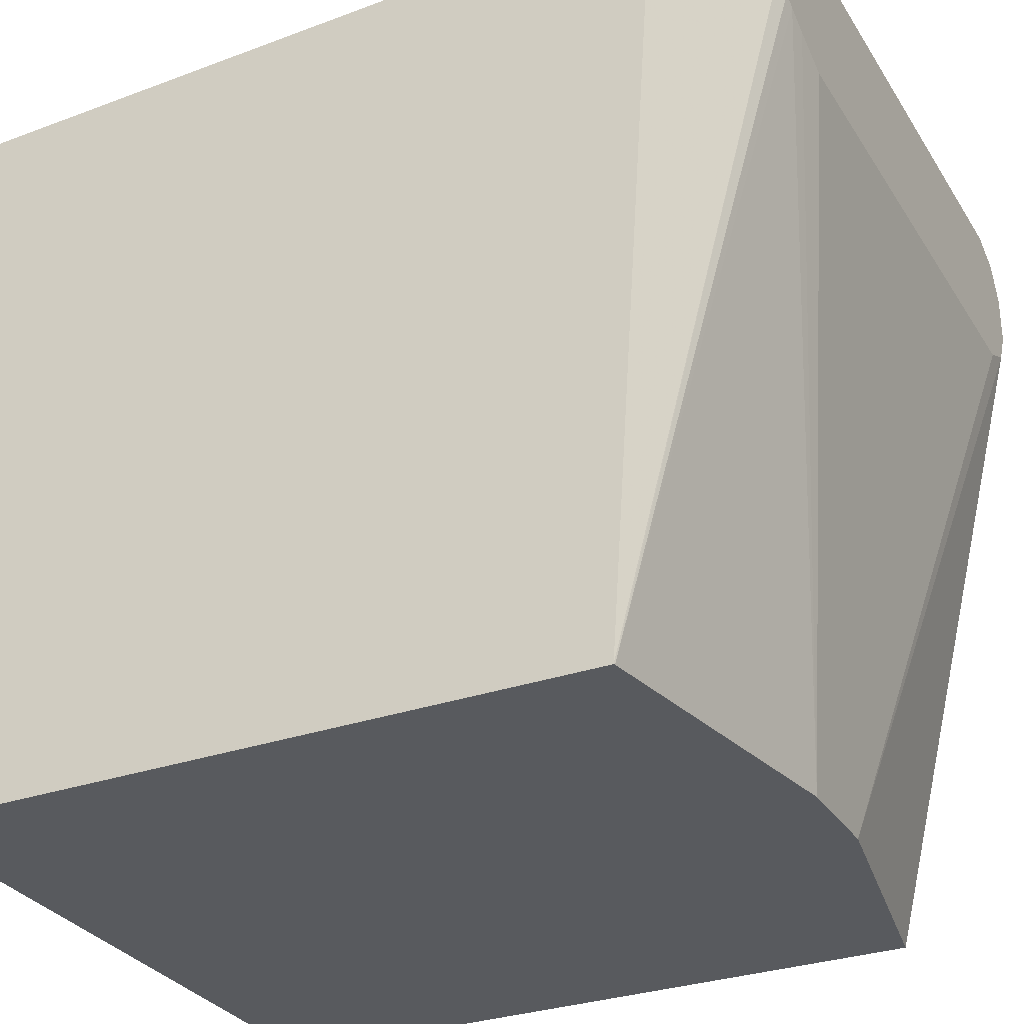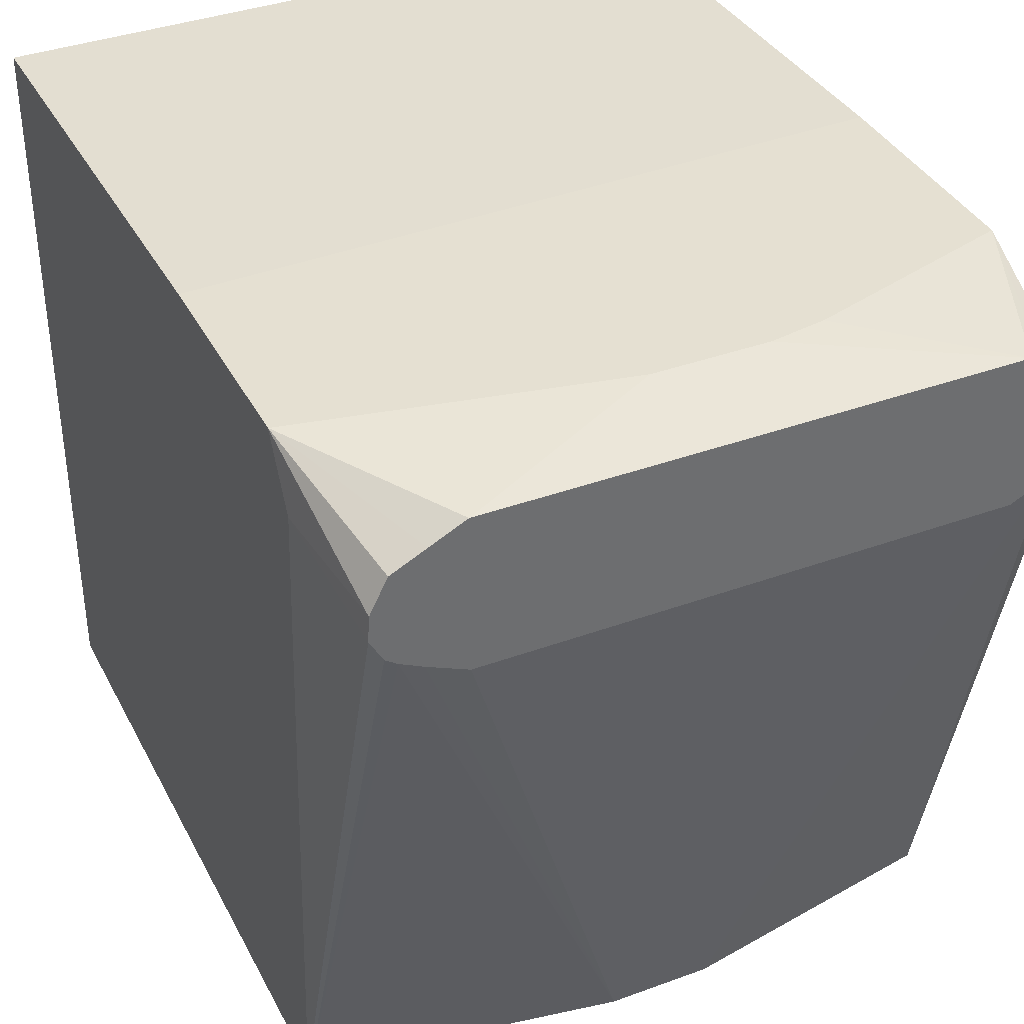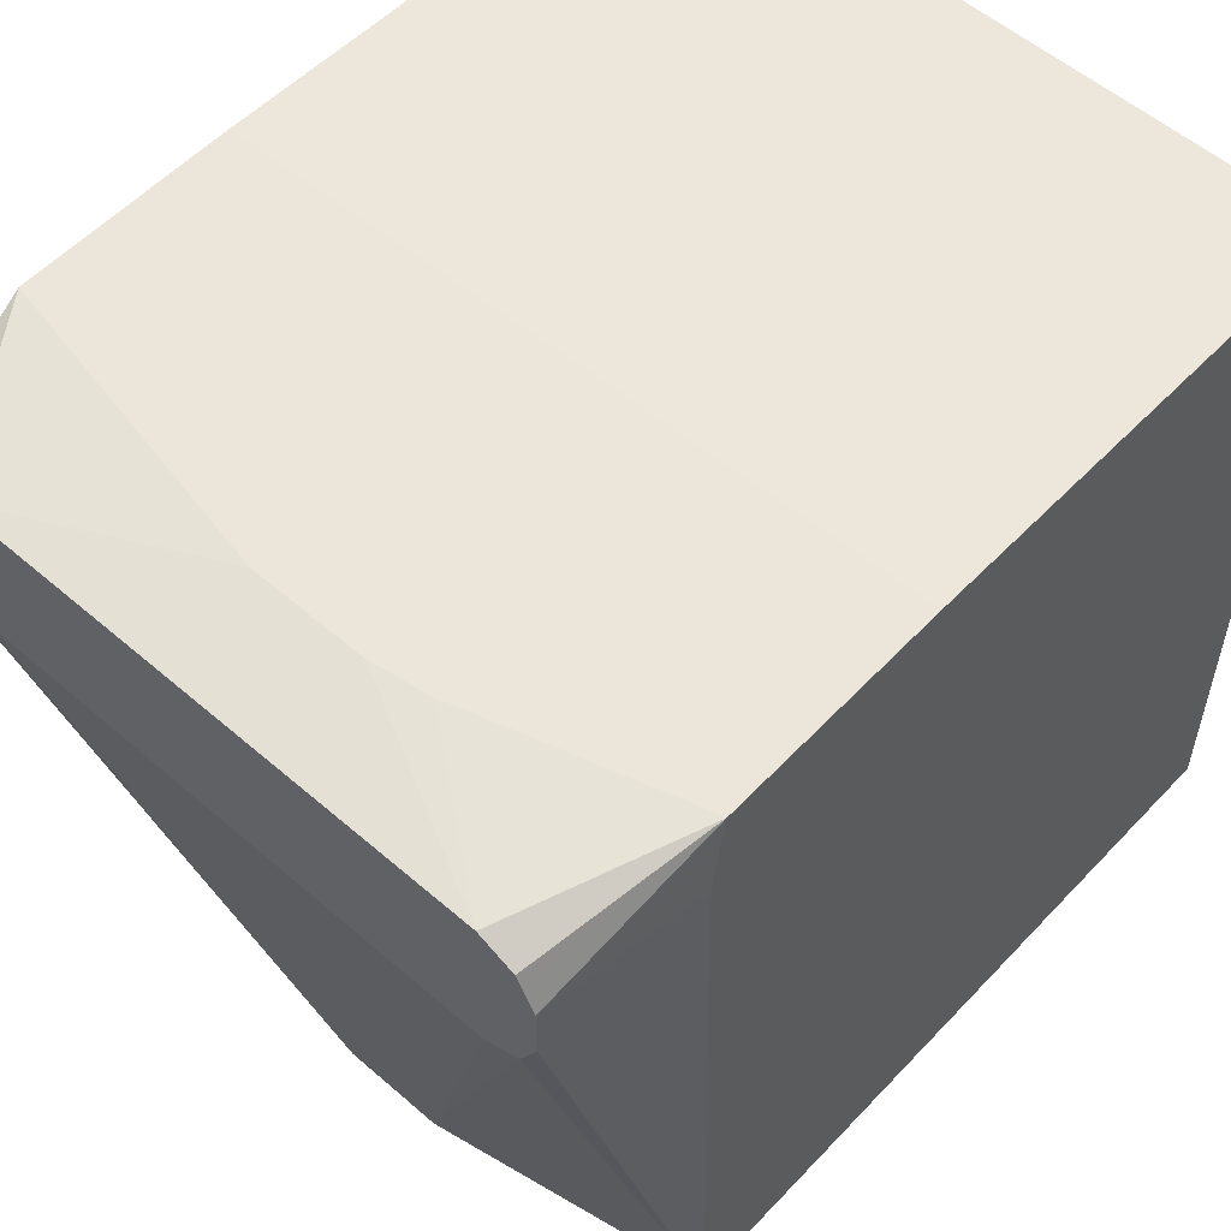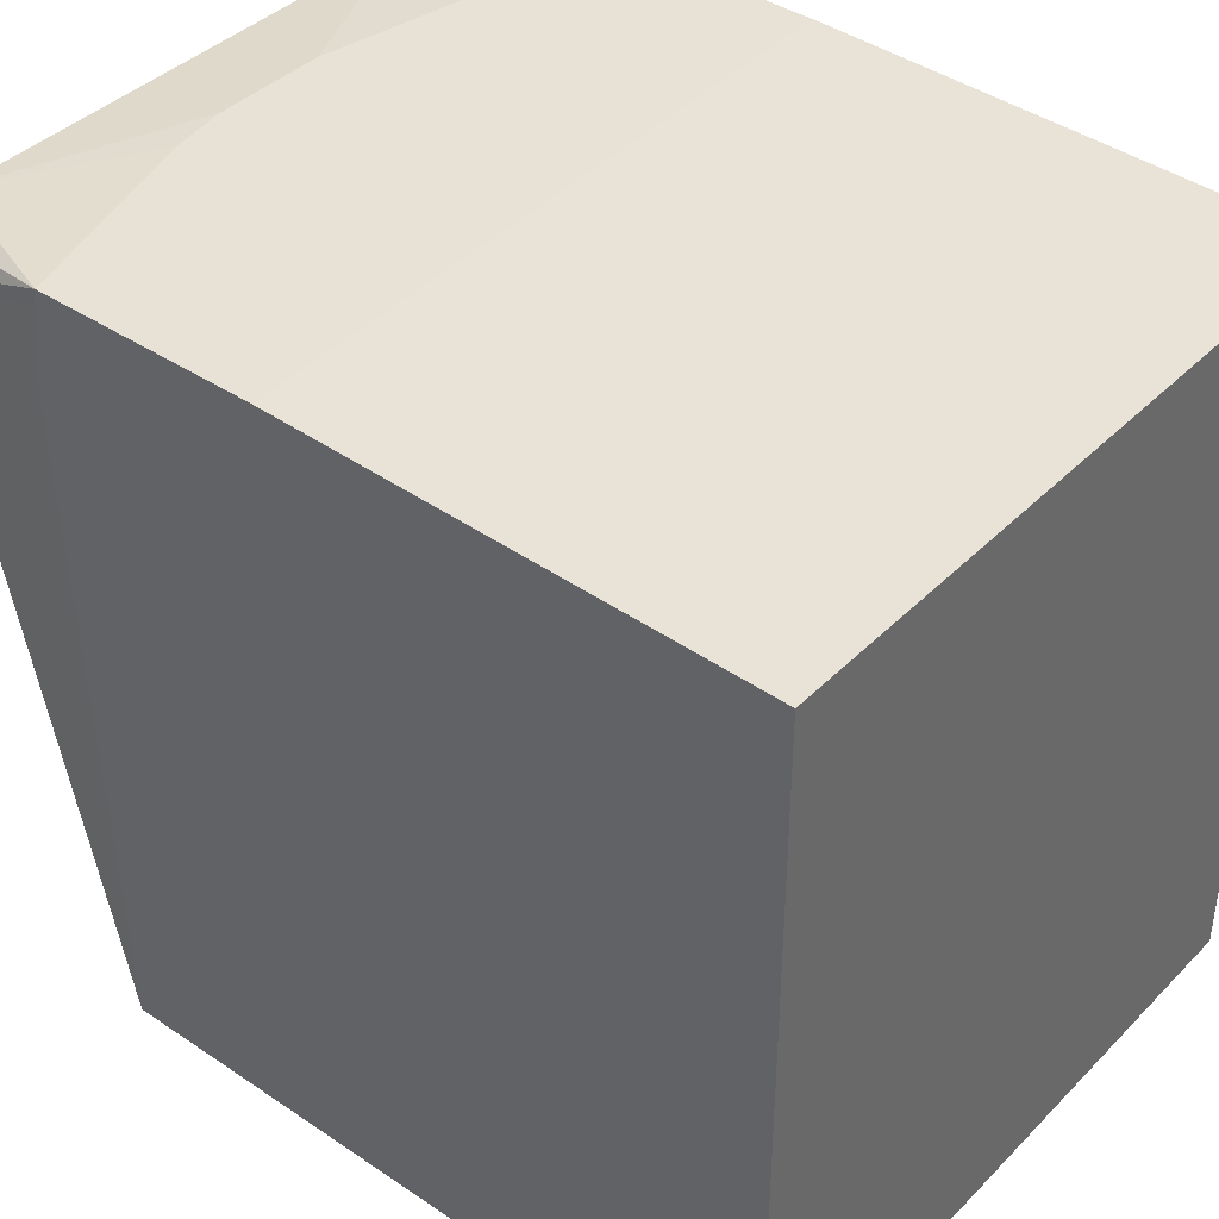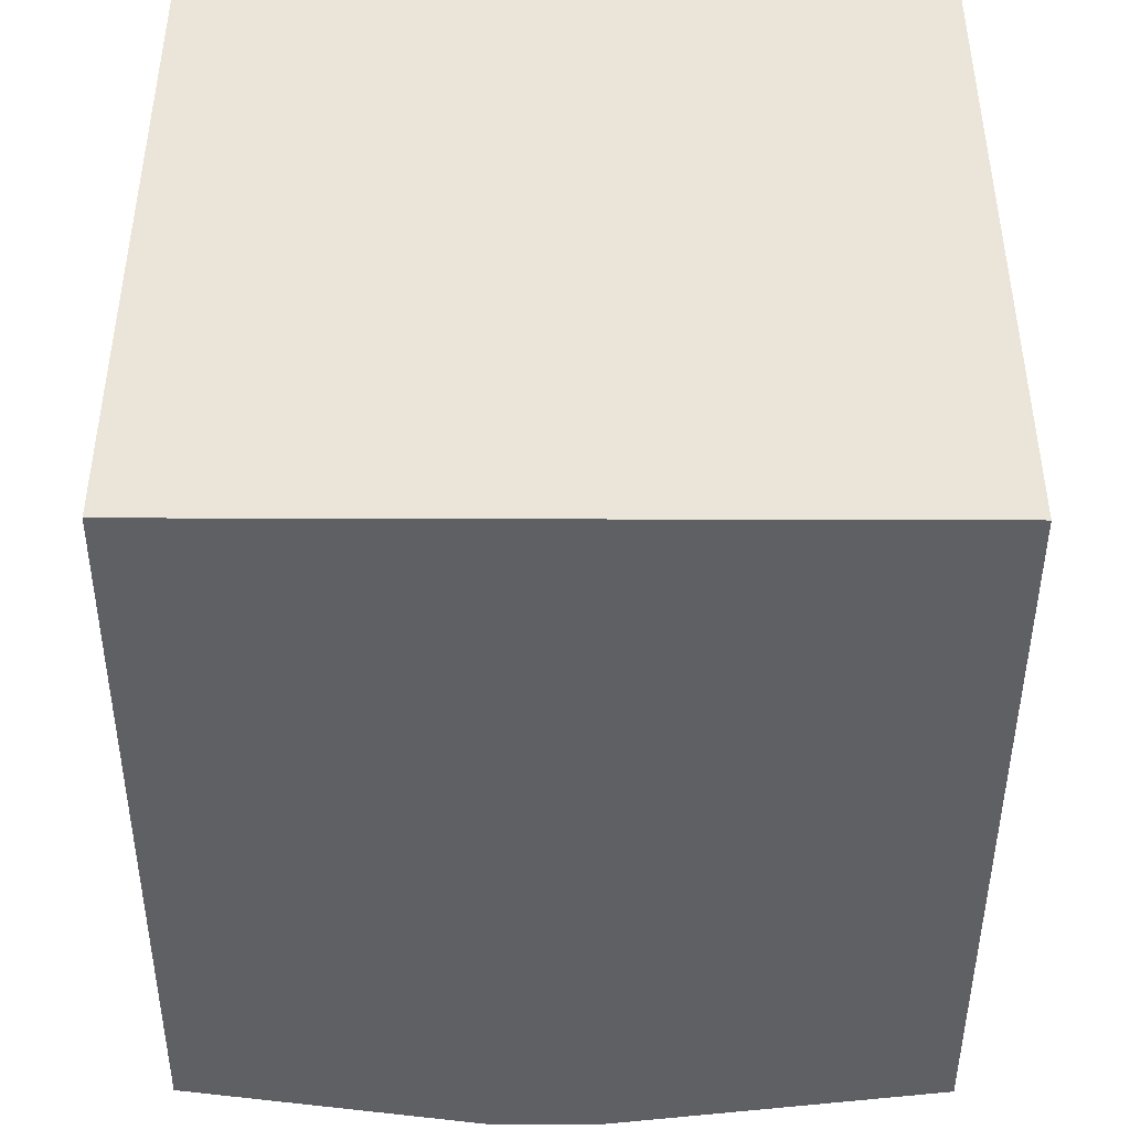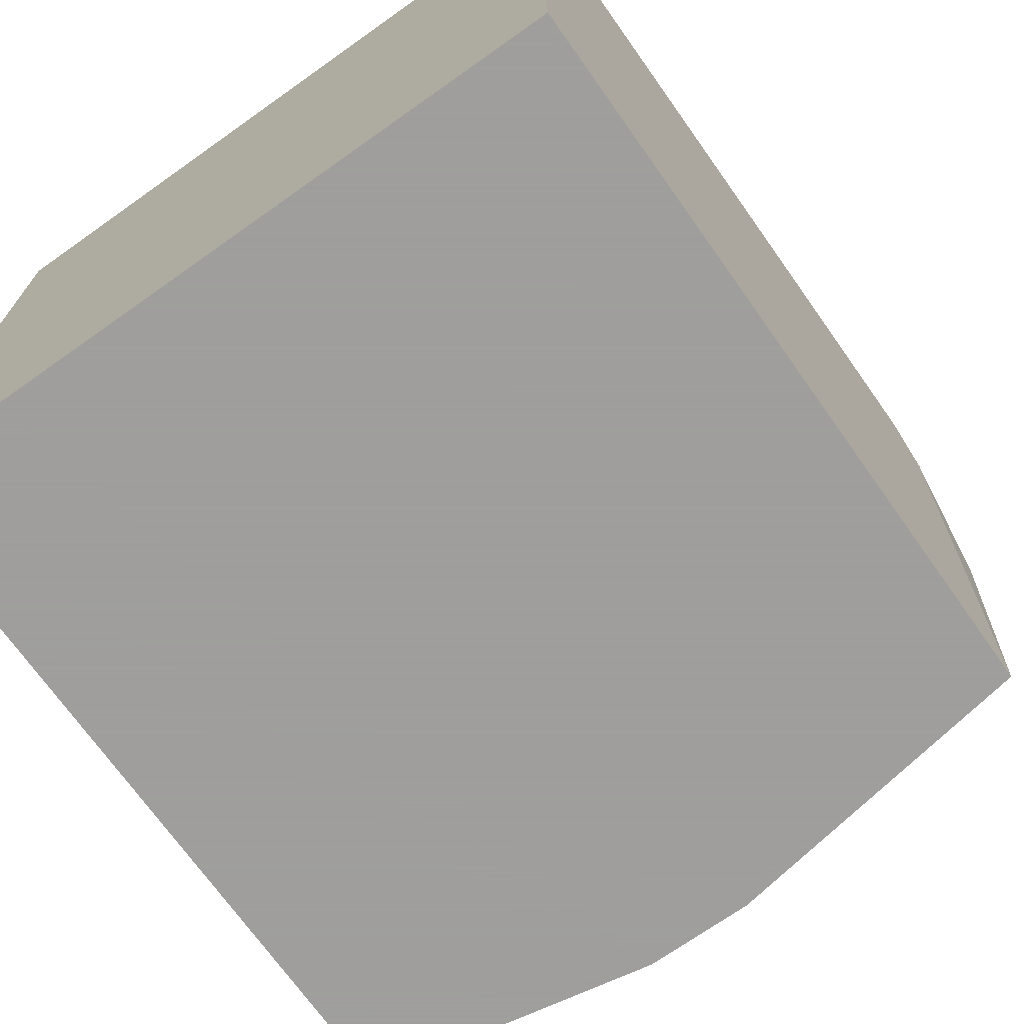
<metadata>
{"format":"obj","ext":"obj","renderer":"f3d","projection":"perspective","resolution":1024,"background":"white","views":[{"elev":-30.6,"azim":116.8,"up":"+Y"},{"elev":37.7,"azim":155.0,"up":"+Y"},{"elev":55.5,"azim":-137.7,"up":"+Y"},{"elev":40.3,"azim":-50.5,"up":"+Y"},{"elev":-45.1,"azim":-0.2,"up":"+Y"},{"elev":-71.1,"azim":35.3,"up":"+Y"}]}
</metadata>
<code>
v -0.1128 -0.01536 -0.274
v -0.188 0.1826 -0.3117
v -0.1773 0.1773 -0.3117
v -0.0806 -0.01536 -0.274
v -0.1989 -0.01536 -0.2579
v -0.1934 0.1934 -0.3117
v -0.01614 0.1773 -0.3117
v -0.003552 0.1829 -0.3117
v 0.003532 0.1864 -0.3117
v 0.0161 -0.01536 -0.2579
v -0.1989 0.1879 -0.2632
v -0.1989 -0.01536 -0.03849
v -0.1934 0.2095 -0.3117
v 0.007179 0.1889 -0.3117
v 0.01118 0.1962 -0.3117
v 0.01648 -0.01536 -0.2577
v -0.1989 0.2042 -0.2632
v 0.01648 -0.01536 -0.03849
v -0.1989 0.2256 -0.03849
v -0.1898 0.2166 -0.3117
v -0.1989 0.2243 -0.2605
v -0.1989 0.2299 -0.2593
v 0.01074 0.2041 -0.3117
v 0.01648 0.2095 -0.2733
v 0.01648 0.2256 -0.03849
v -0.1988 0.2299 -0.1889
v -0.1989 0.2299 -0.1892
v -0.188 0.2203 -0.3117
v -0.1337 0.2299 -0.2787
v -0.1773 0.2256 -0.3117
v -0.1809 0.2238 -0.3117
v 0.005366 0.2149 -0.3117
v 0.01648 0.2299 -0.2621
v 0.01648 0.2299 -0.1948
v -0.1161 0.2299 -0.2816
v -0.01614 0.2256 -0.3117
v -0.005175 0.2202 -0.3117
v 0.0161 0.2299 -0.2623
v -0.0806 0.2299 -0.2816
f 20 22 28
f 19 25 26
f 19 26 27
f 16 25 18
f 16 34 25
f 16 33 34
f 16 24 33
f 13 21 22
f 15 23 24
f 13 22 20
f 13 17 21
f 12 25 19
f 12 18 25
f 22 29 30
f 10 15 16
f 15 24 16
f 22 30 31
f 23 33 24
f 22 27 26
f 10 14 15
f 36 39 38
f 33 36 38
f 33 37 36
f 32 37 33
f 30 39 36
f 30 35 39
f 22 31 28
f 29 35 30
f 23 32 33
f 22 35 29
f 22 39 35
f 22 38 39
f 22 33 38
f 22 34 33
f 22 26 34
f 25 34 26
f 9 14 10
f 1 12 5
f 6 11 17
f 2 36 37
f 2 30 36
f 2 31 30
f 2 28 31
f 2 20 28
f 2 13 20
f 2 6 13
f 1 5 2
f 1 18 12
f 1 16 18
f 1 10 16
f 1 4 10
f 1 7 4
f 1 3 7
f 6 17 13
f 2 37 32
f 2 32 23
f 1 2 3
f 2 15 14
f 2 23 15
f 5 21 17
f 5 22 21
f 5 27 22
f 5 19 27
f 5 11 6
f 5 17 11
f 5 12 19
f 4 8 9
f 4 7 8
f 2 5 6
f 2 7 3
f 2 8 7
f 2 9 8
f 2 14 9
f 4 9 10

</code>
